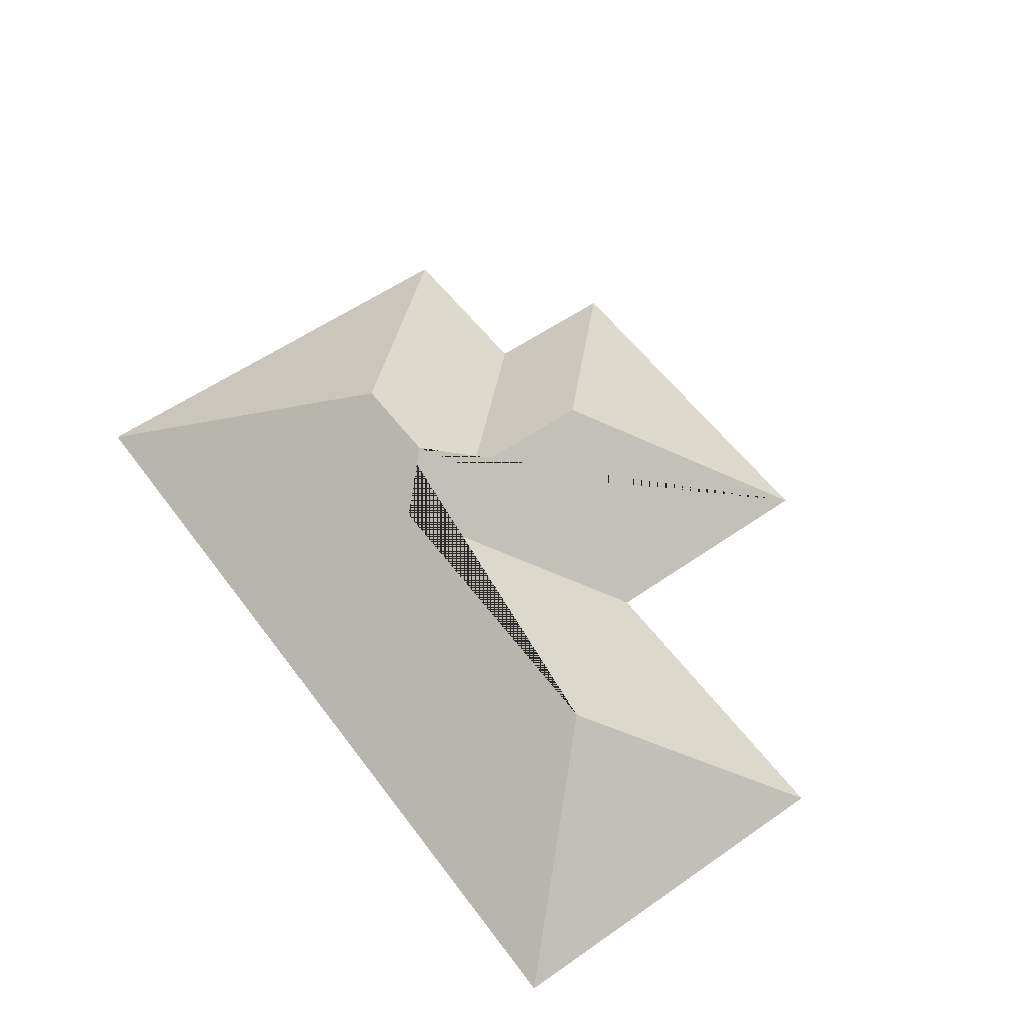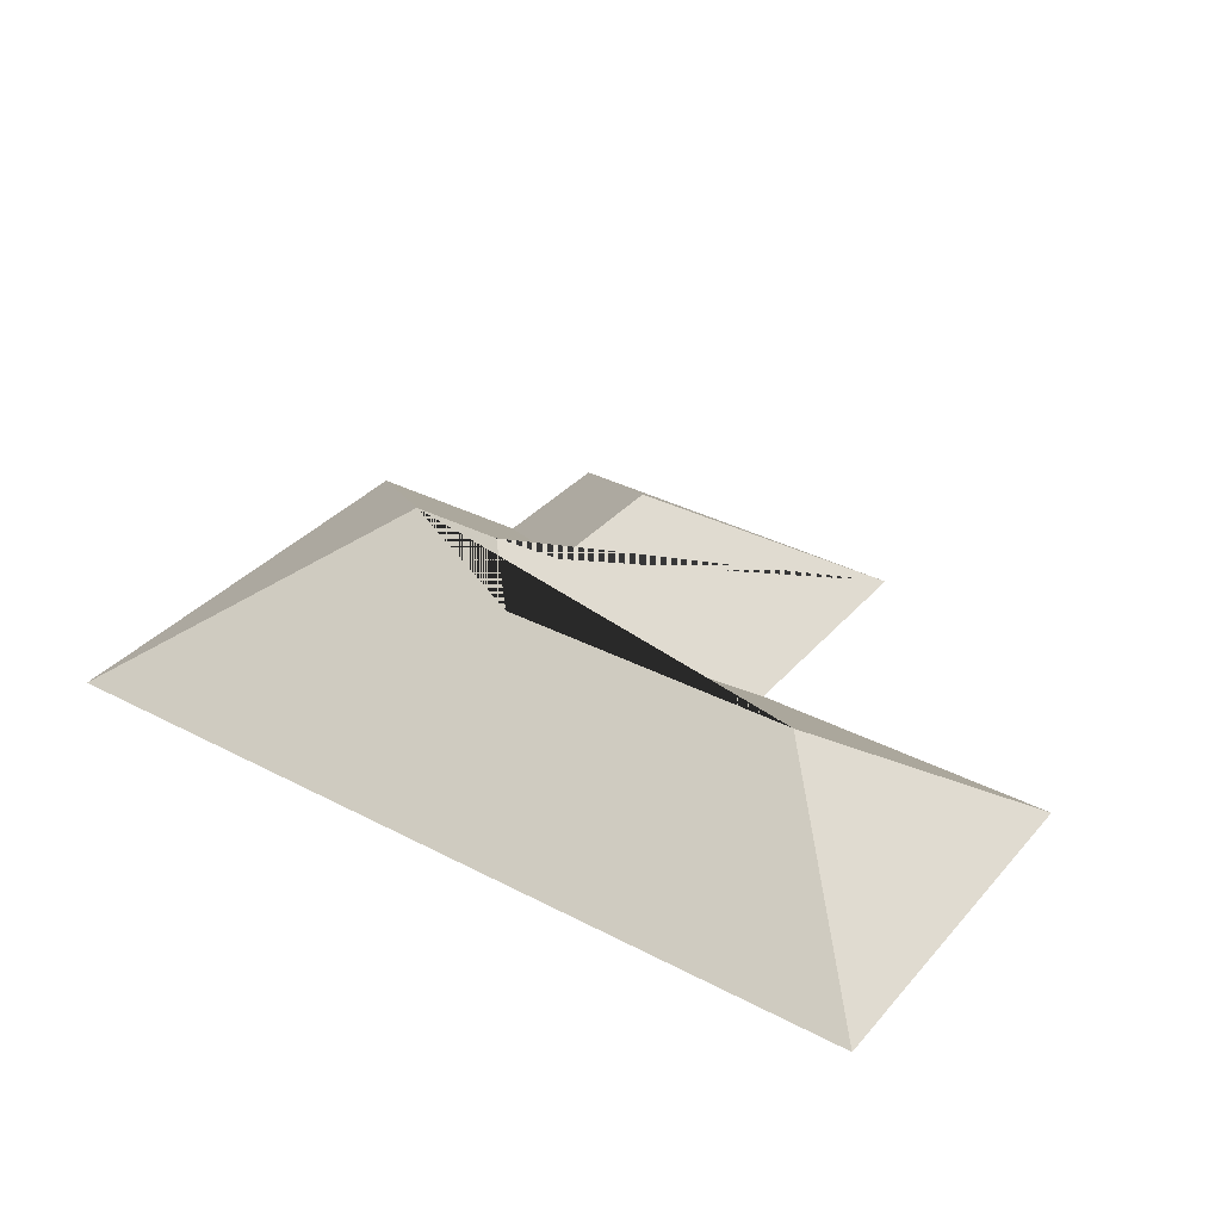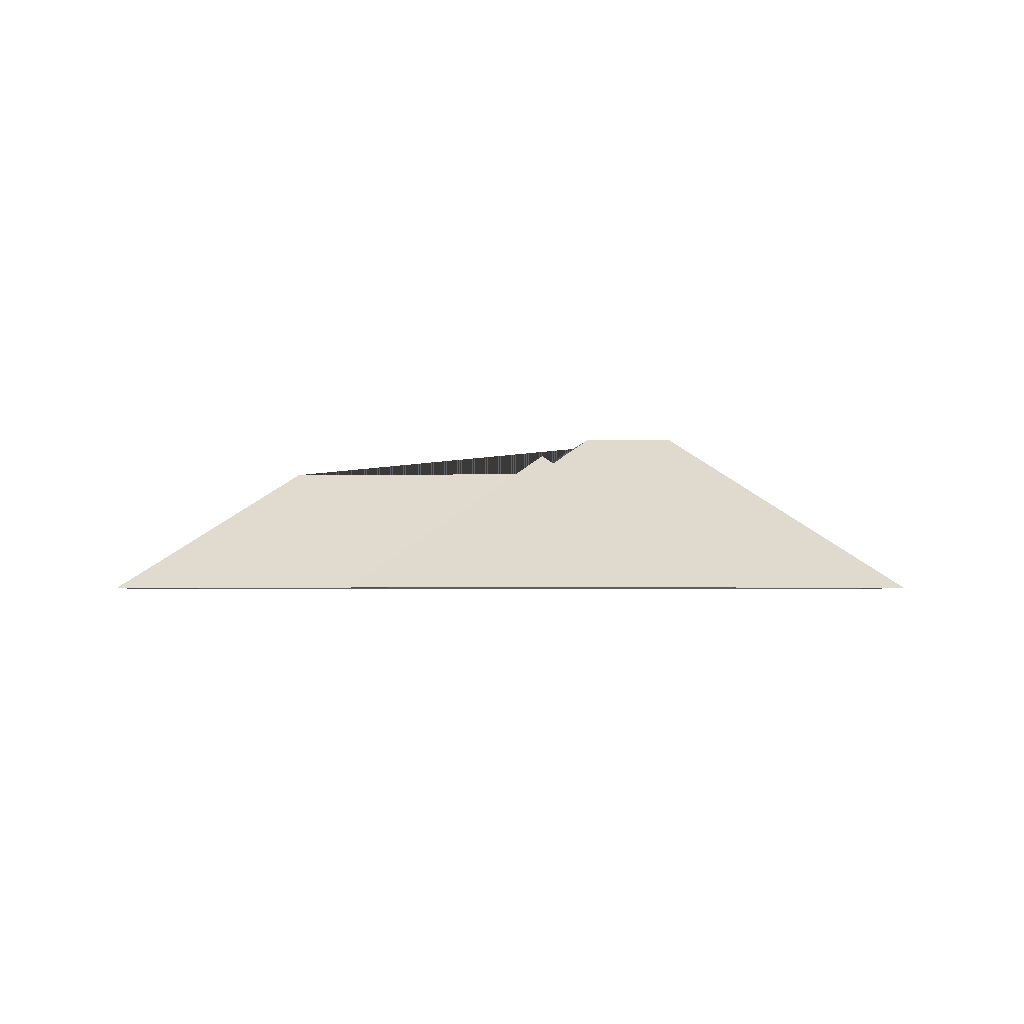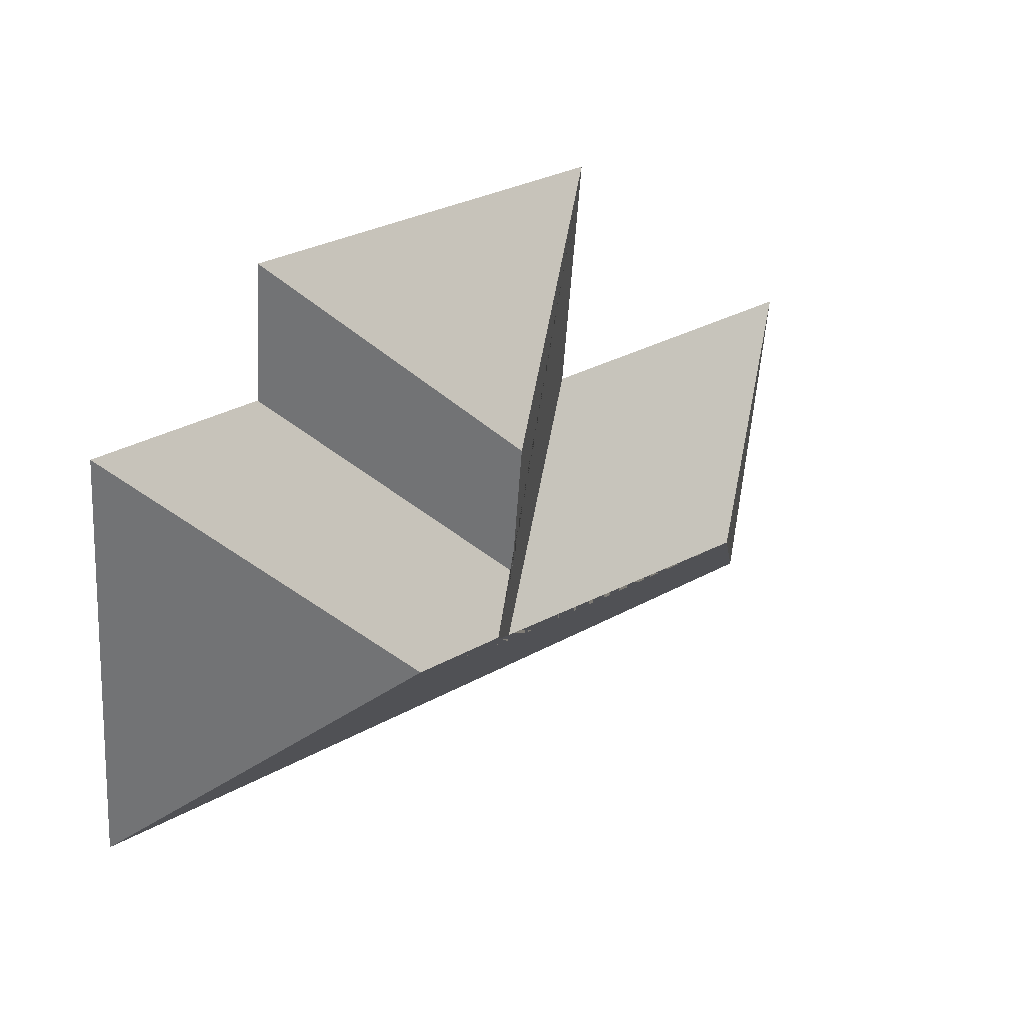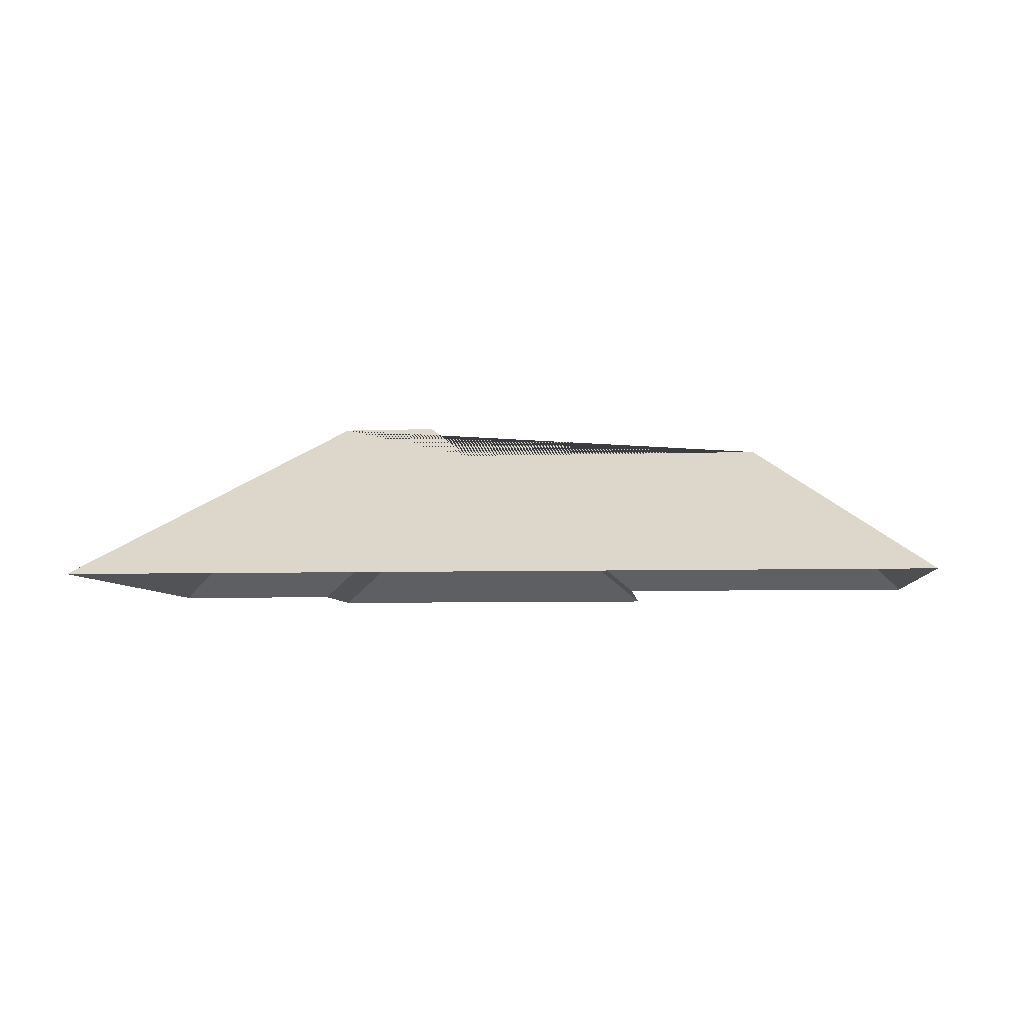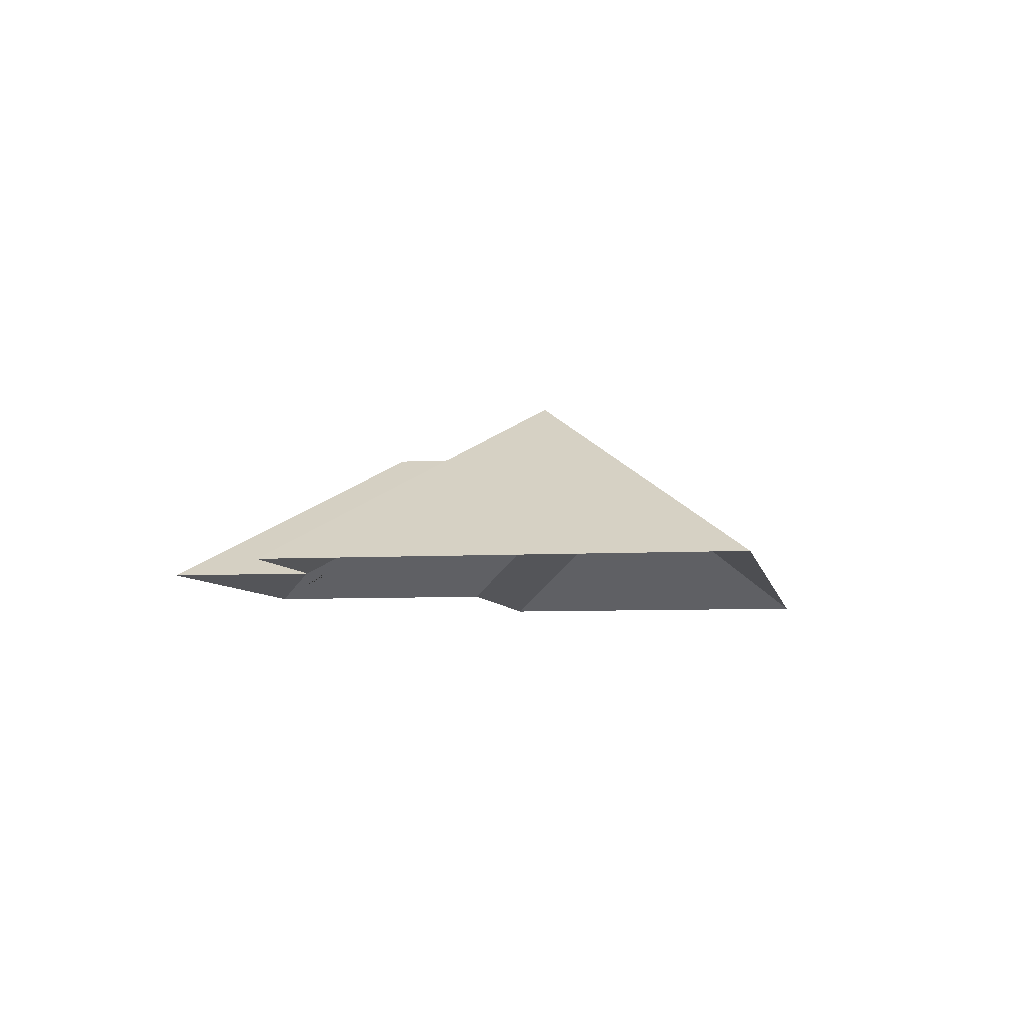
<metadata>
{"format":"obj","ext":"obj","renderer":"f3d","projection":"perspective","resolution":1024,"background":"white","views":[{"elev":56.5,"azim":-131.0,"up":"+Y"},{"elev":35.0,"azim":-150.0,"up":"+Y"},{"elev":-2.5,"azim":0.2,"up":"+Y"},{"elev":37.3,"azim":140.7,"up":"+Z"},{"elev":-5.6,"azim":-179.3,"up":"+Y"},{"elev":-6.4,"azim":95.4,"up":"+Y"}]}
</metadata>
<code>
o CG10_500_041070_0041_roof
v 130.4 75 -24.64
v 282.1 75 -11.55
v 357.1 75 -62.93
v 287.1 75 -68.07
v 207.7 132.1 -95.34
v 15.91 75 -131.5
v 138.6 75 -121.3
v 212.5 132.1 -151.4
v 230 145 -167.6
v 267.9 144.8 -164.6
v 90.25 130.4 -198.7
v 213.3 130.2 -188.3
v 28.37 75 -276.1
v 372.9 75 -246.3
v 130.4 0 -24.64
v 282.1 0 -11.55
v 287.1 0 -68.07
v 357.1 0 -62.93
v 372.9 0 -246.3
v 28.37 0 -276.1
v 15.91 0 -131.5
v 138.6 0 -121.3
f 1 2 5
f 2 4 8 5
f 4 3 10 9 8
f 3 14 10
f 10 14 13 11 12 9
f 1 5 8 9 12 7
f 6 7 12 11
f 6 11 13

</code>
